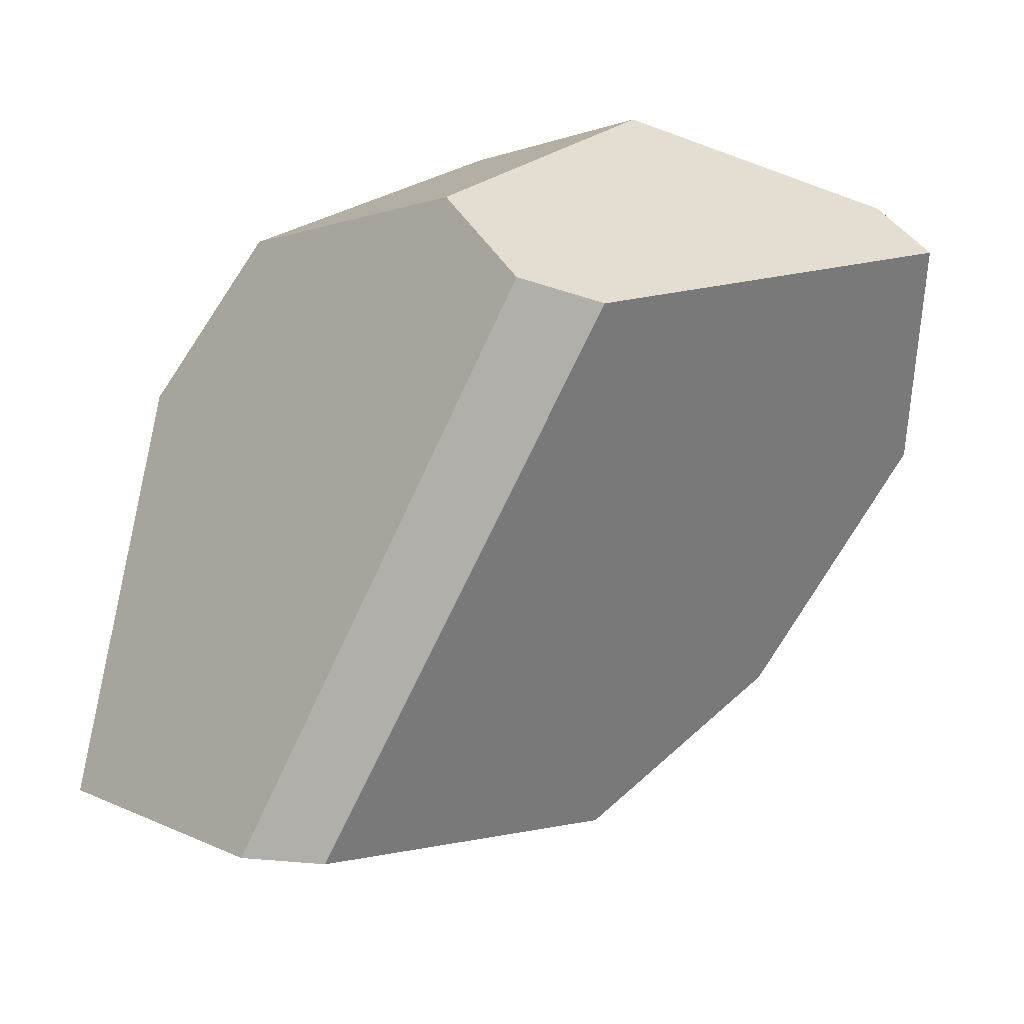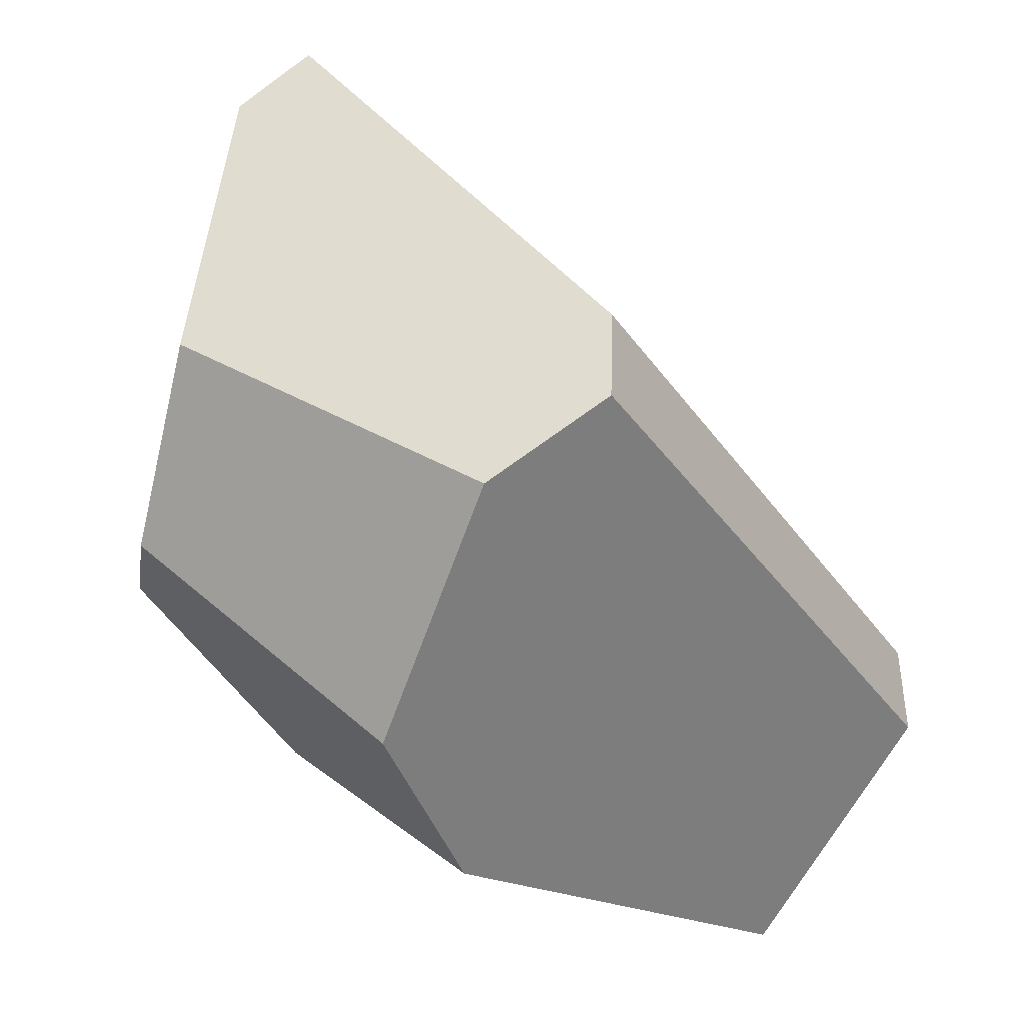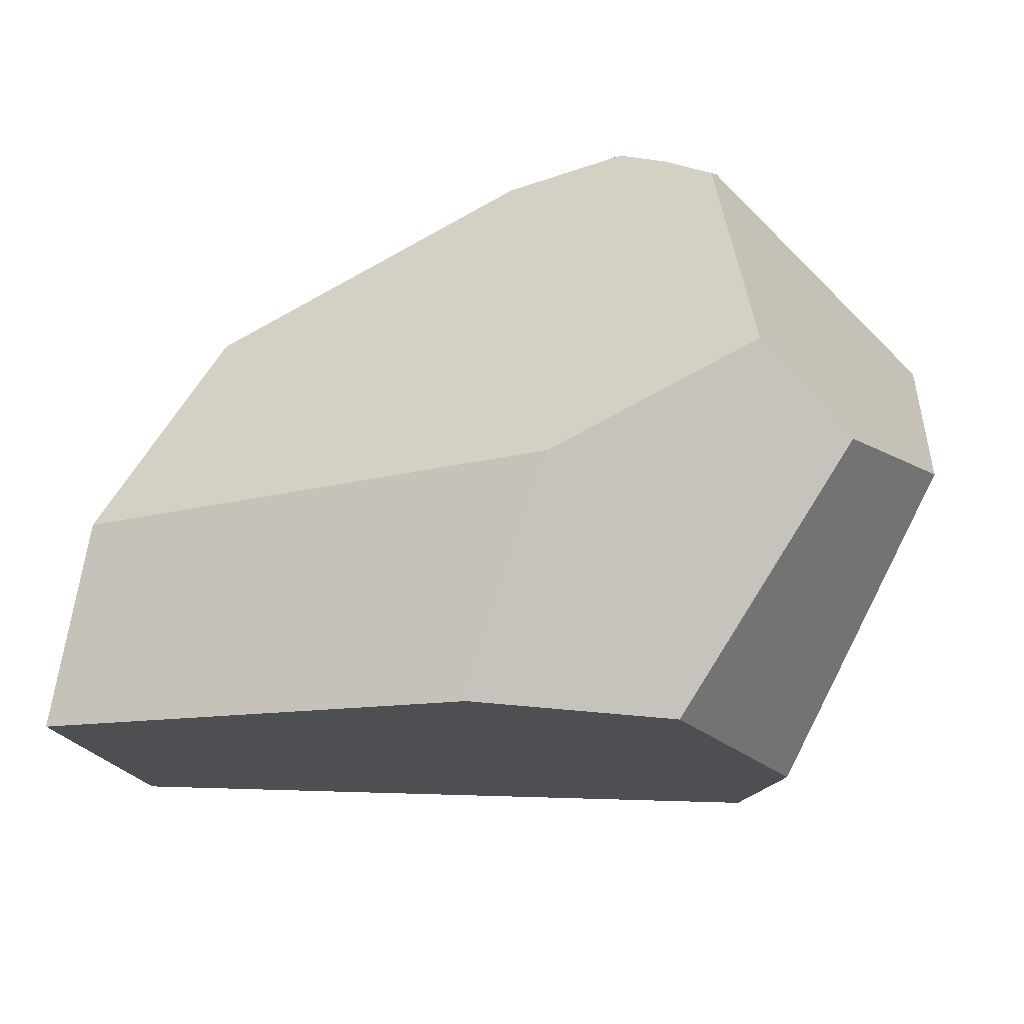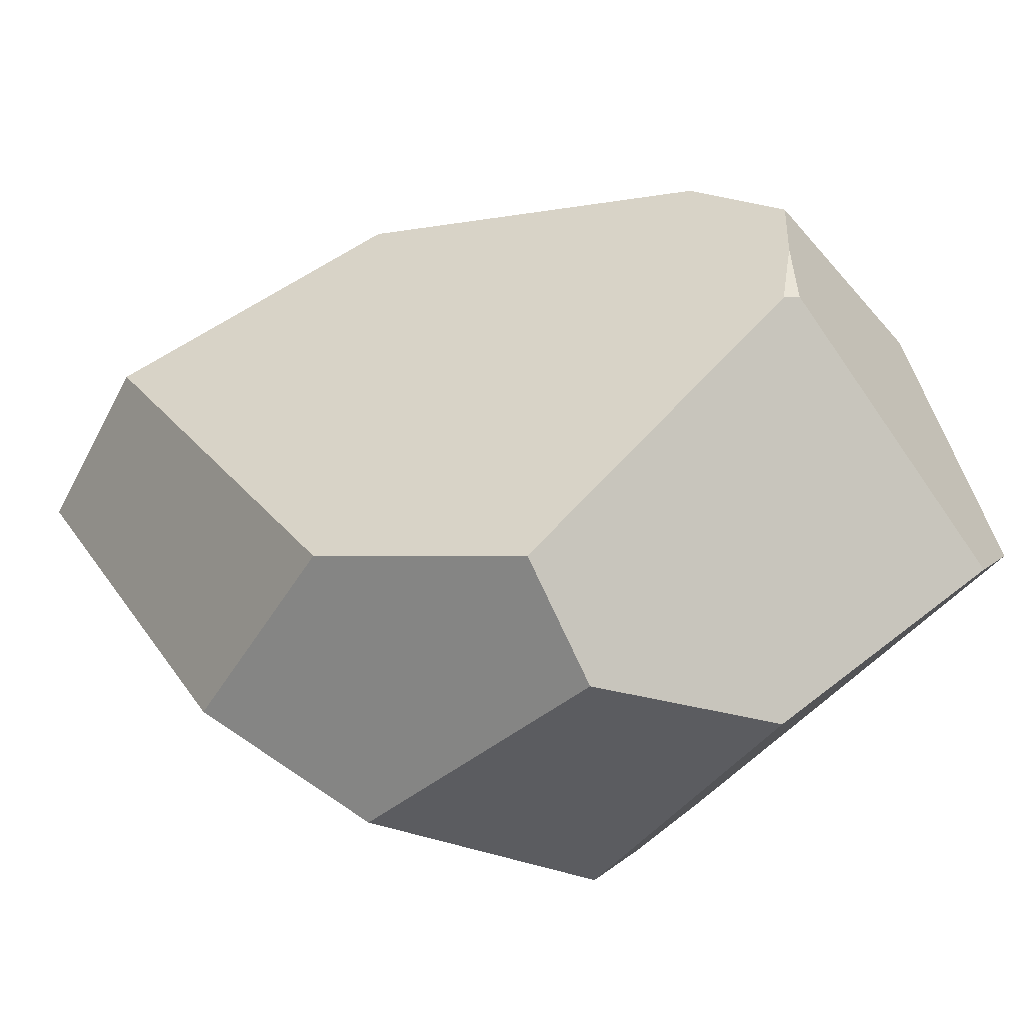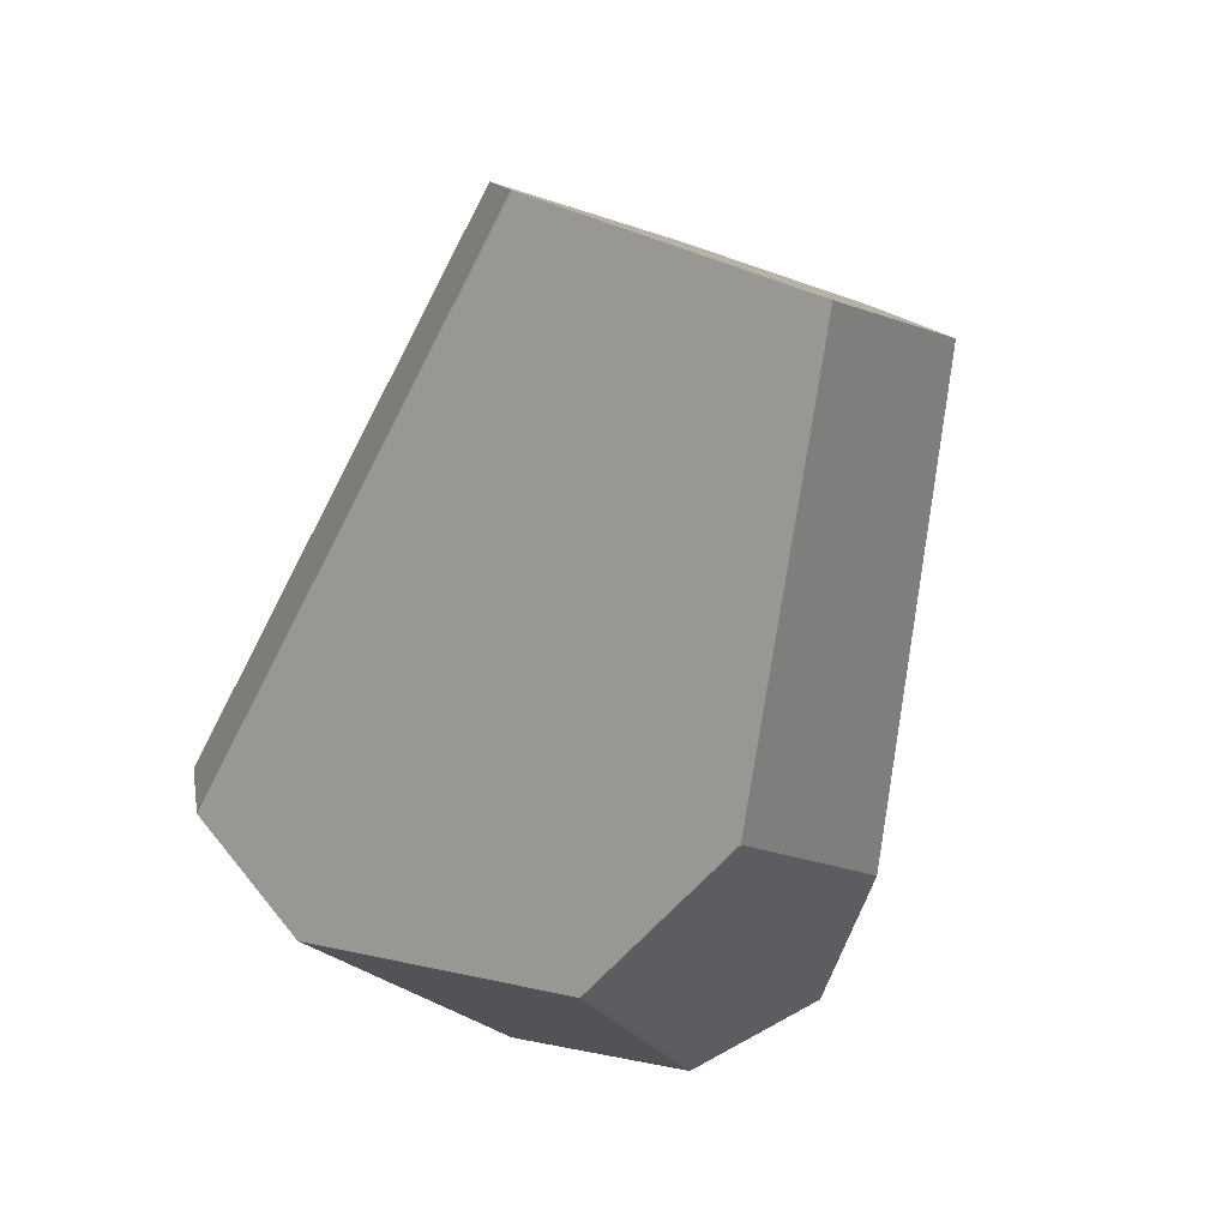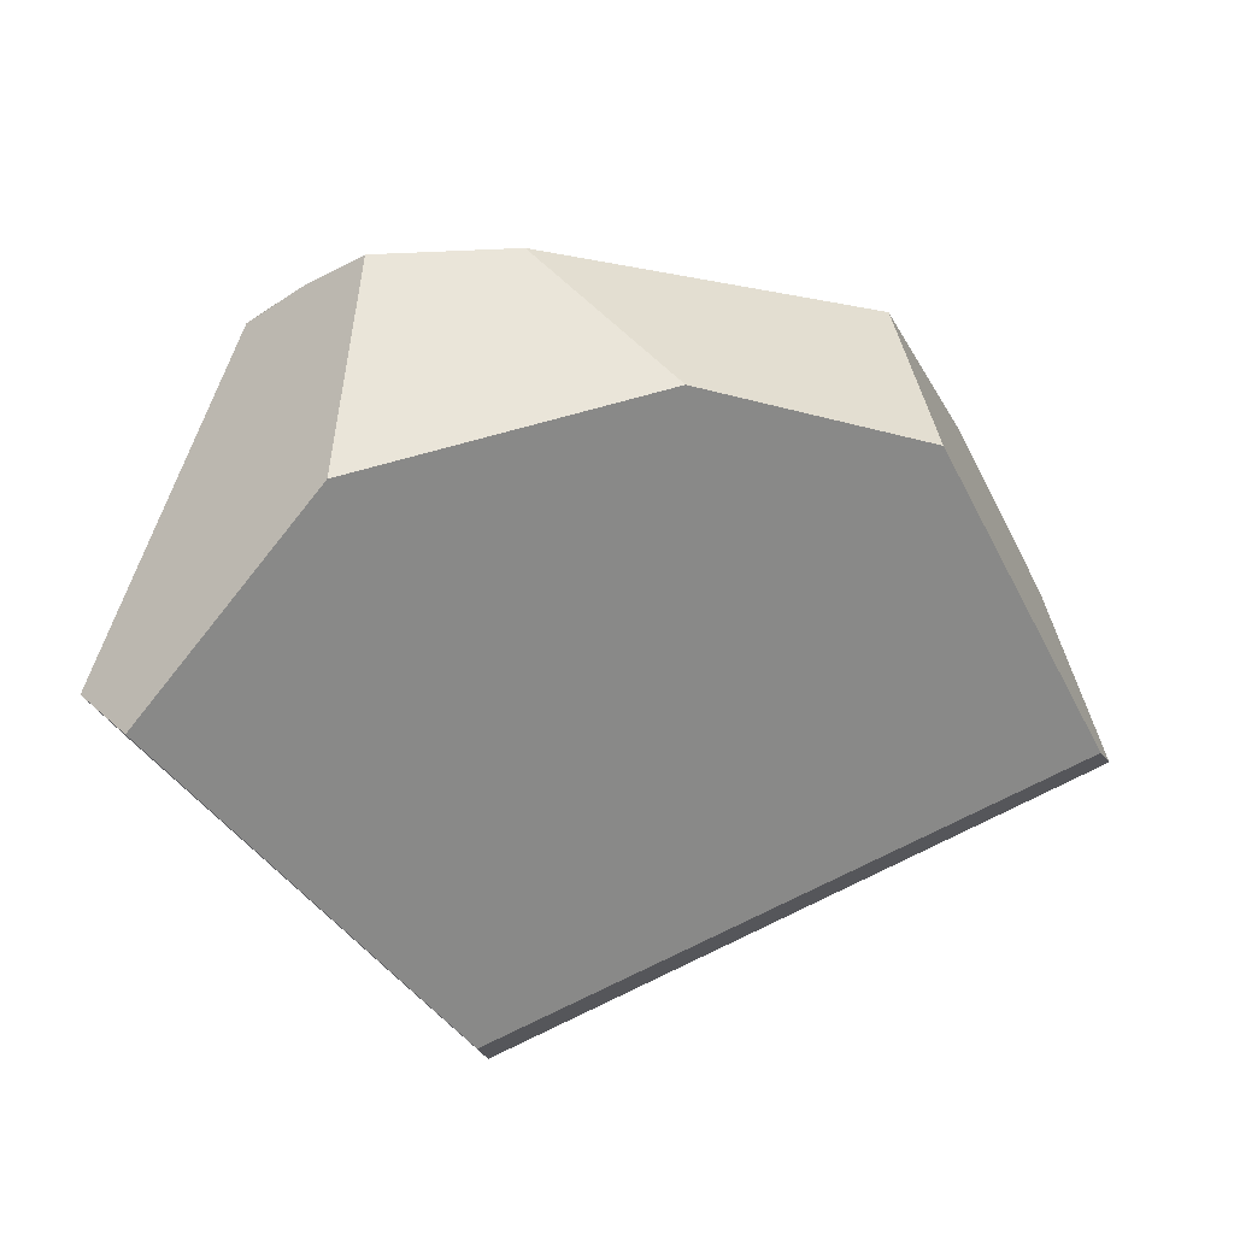
<metadata>
{"format":"obj","ext":"obj","renderer":"f3d","projection":"perspective","resolution":1024,"background":"white","views":[{"elev":-60.7,"azim":64.7,"up":"+Z"},{"elev":-37.8,"azim":106.2,"up":"+Y"},{"elev":-51.4,"azim":-19.2,"up":"+Y"},{"elev":71.1,"azim":42.7,"up":"+Z"},{"elev":-62.1,"azim":-132.1,"up":"+Y"},{"elev":66.7,"azim":137.6,"up":"+Y"}]}
</metadata>
<code>
g  Instance
v -1.526 -55.07 -3.3
v -1.672 -54.85 -3.43
v -1.504 -56.56 -3.113
v -1.504 -56.56 -3.113
v -1.672 -54.85 -3.43
v -2.203 -57.01 -3.561
v -2.203 -57.01 -3.561
v -1.672 -54.85 -3.43
v -3.695 -56.77 -4.656
v -3.695 -56.77 -4.656
v -1.672 -54.85 -3.43
v -3.307 -55.56 -4.518
v -3.307 -55.56 -4.518
v -1.672 -54.85 -3.43
v -2.245 -54.74 -3.852
v -2.245 -54.74 -3.852
v -1.672 -54.85 -3.43
v -1.829 -54.67 -3.563
v -0.6422 -56.36 -5.337
v -0.2956 -54.97 -4.2
v -0.6966 -56.7 -5.312
v -0.6966 -56.7 -5.312
v -0.2956 -54.97 -4.2
v -0.699 -57 -4.832
v -0.699 -57 -4.832
v -0.2956 -54.97 -4.2
v -0.4602 -56.26 -3.69
v -0.4602 -56.26 -3.69
v -0.2956 -54.97 -4.2
v -0.302 -55.17 -3.916
v -3.009 -56.44 -6.006
v -2.952 -55.25 -5.101
v -0.6422 -56.36 -5.337
v -0.6422 -56.36 -5.337
v -2.952 -55.25 -5.101
v -0.2956 -54.97 -4.2
v -0.2956 -54.97 -4.2
v -2.952 -55.25 -5.101
v -1.207 -54.56 -4.13
v -1.207 -54.56 -4.13
v -2.952 -55.25 -5.101
v -2.292 -54.75 -4.552
v -0.6422 -56.36 -5.337
v -0.6966 -56.7 -5.312
v -3.009 -56.44 -6.006
v -3.009 -56.44 -6.006
v -0.6966 -56.7 -5.312
v -3.124 -56.75 -6.002
v -2.27 -57.66 -4.283
v -1.45 -57.54 -4.214
v -2.203 -57.01 -3.561
v -2.203 -57.01 -3.561
v -1.45 -57.54 -4.214
v -1.504 -56.56 -3.113
v -1.504 -56.56 -3.113
v -1.45 -57.54 -4.214
v -1.041 -56.72 -3.33
v -3.695 -56.77 -4.656
v -3.307 -55.56 -4.518
v -3.67 -57.35 -5.219
v -3.67 -57.35 -5.219
v -3.307 -55.56 -4.518
v -3.124 -56.75 -6.002
v -3.124 -56.75 -6.002
v -3.307 -55.56 -4.518
v -3.009 -56.44 -6.006
v -3.009 -56.44 -6.006
v -3.307 -55.56 -4.518
v -2.952 -55.25 -5.101
v -3.695 -56.77 -4.656
v -3.67 -57.35 -5.219
v -2.203 -57.01 -3.561
v -2.203 -57.01 -3.561
v -3.67 -57.35 -5.219
v -2.27 -57.66 -4.283
v -1.041 -56.72 -3.33
v -1.45 -57.54 -4.214
v -0.4602 -56.26 -3.69
v -0.4602 -56.26 -3.69
v -1.45 -57.54 -4.214
v -0.699 -57 -4.832
v -2.292 -54.75 -4.552
v -2.952 -55.25 -5.101
v -2.245 -54.74 -3.852
v -2.245 -54.74 -3.852
v -2.952 -55.25 -5.101
v -3.307 -55.56 -4.518
v -1.45 -57.54 -4.214
v -2.27 -57.66 -4.283
v -0.699 -57 -4.832
v -0.699 -57 -4.832
v -2.27 -57.66 -4.283
v -0.6966 -56.7 -5.312
v -0.6966 -56.7 -5.312
v -2.27 -57.66 -4.283
v -3.124 -56.75 -6.002
v -3.124 -56.75 -6.002
v -2.27 -57.66 -4.283
v -3.67 -57.35 -5.219
v -1.526 -55.07 -3.3
v -1.488 -55.01 -3.327
v -1.672 -54.85 -3.43
v -0.4602 -56.26 -3.69
v -0.302 -55.17 -3.916
v -1.041 -56.72 -3.33
v -1.041 -56.72 -3.33
v -0.302 -55.17 -3.916
v -1.504 -56.56 -3.113
v -1.504 -56.56 -3.113
v -0.302 -55.17 -3.916
v -1.526 -55.07 -3.3
v -1.526 -55.07 -3.3
v -0.302 -55.17 -3.916
v -1.488 -55.01 -3.327
v -2.245 -54.74 -3.852
v -1.829 -54.67 -3.563
v -2.292 -54.75 -4.552
v -2.292 -54.75 -4.552
v -1.829 -54.67 -3.563
v -1.207 -54.56 -4.13
v -1.829 -54.67 -3.563
v -1.672 -54.85 -3.43
v -1.207 -54.56 -4.13
v -1.207 -54.56 -4.13
v -1.672 -54.85 -3.43
v -0.2956 -54.97 -4.2
v -0.2956 -54.97 -4.2
v -1.672 -54.85 -3.43
v -0.302 -55.17 -3.916
v -0.302 -55.17 -3.916
v -1.672 -54.85 -3.43
v -1.488 -55.01 -3.327
f 1 2 3
f 4 5 6
f 7 8 9
f 10 11 12
f 13 14 15
f 16 17 18
f 19 20 21
f 22 23 24
f 25 26 27
f 28 29 30
f 31 32 33
f 34 35 36
f 37 38 39
f 40 41 42
f 43 44 45
f 46 47 48
f 49 50 51
f 52 53 54
f 55 56 57
f 58 59 60
f 61 62 63
f 64 65 66
f 67 68 69
f 70 71 72
f 73 74 75
f 76 77 78
f 79 80 81
f 82 83 84
f 85 86 87
f 88 89 90
f 91 92 93
f 94 95 96
f 97 98 99
f 100 101 102
f 103 104 105
f 106 107 108
f 109 110 111
f 112 113 114
f 115 116 117
f 118 119 120
f 121 122 123
f 124 125 126
f 127 128 129
f 130 131 132

</code>
